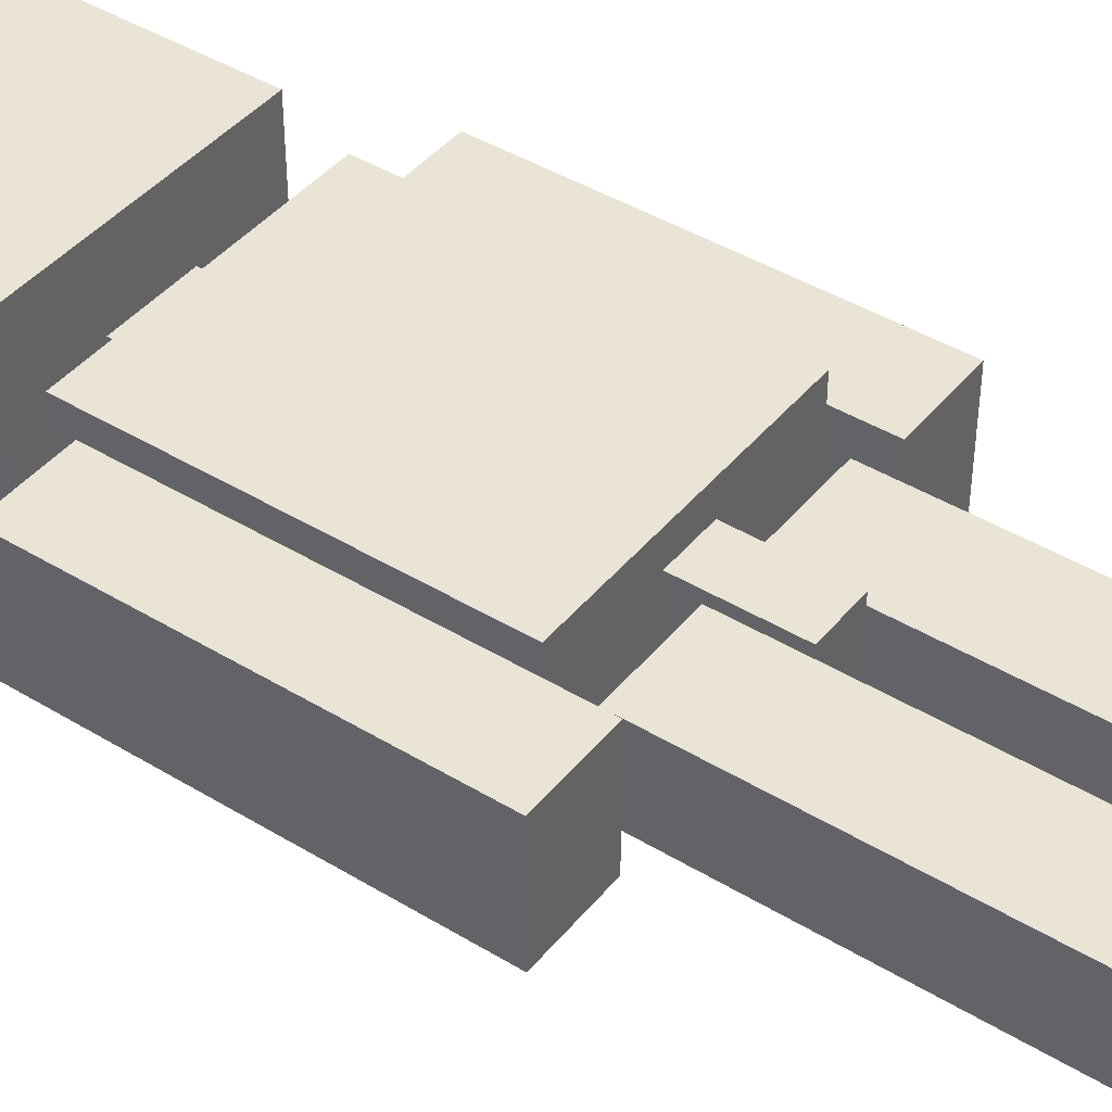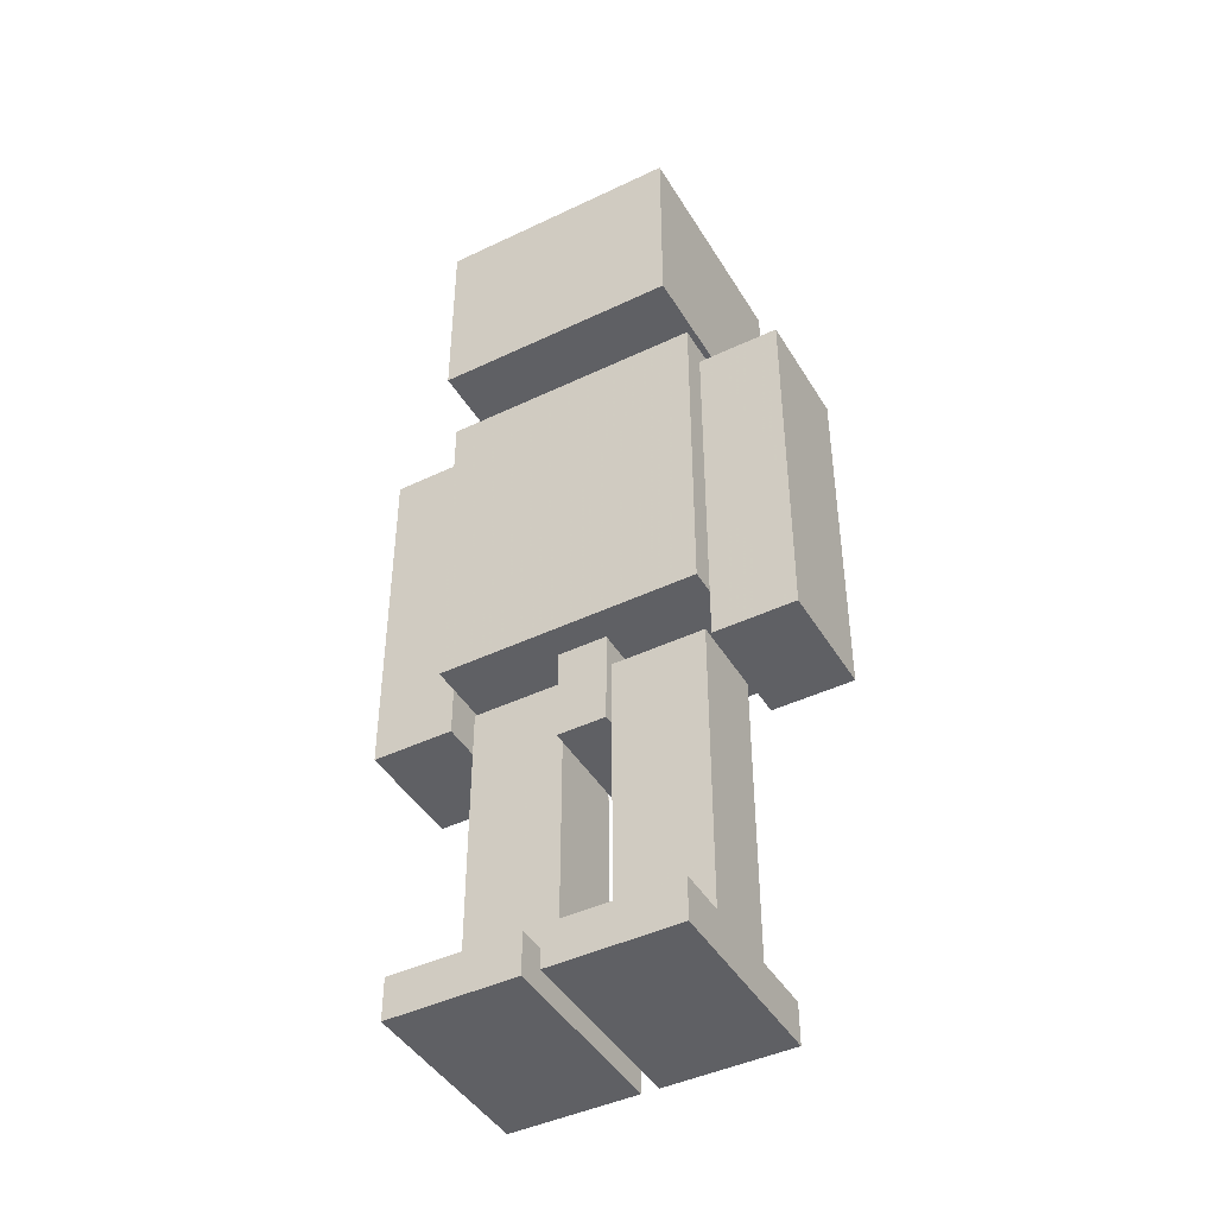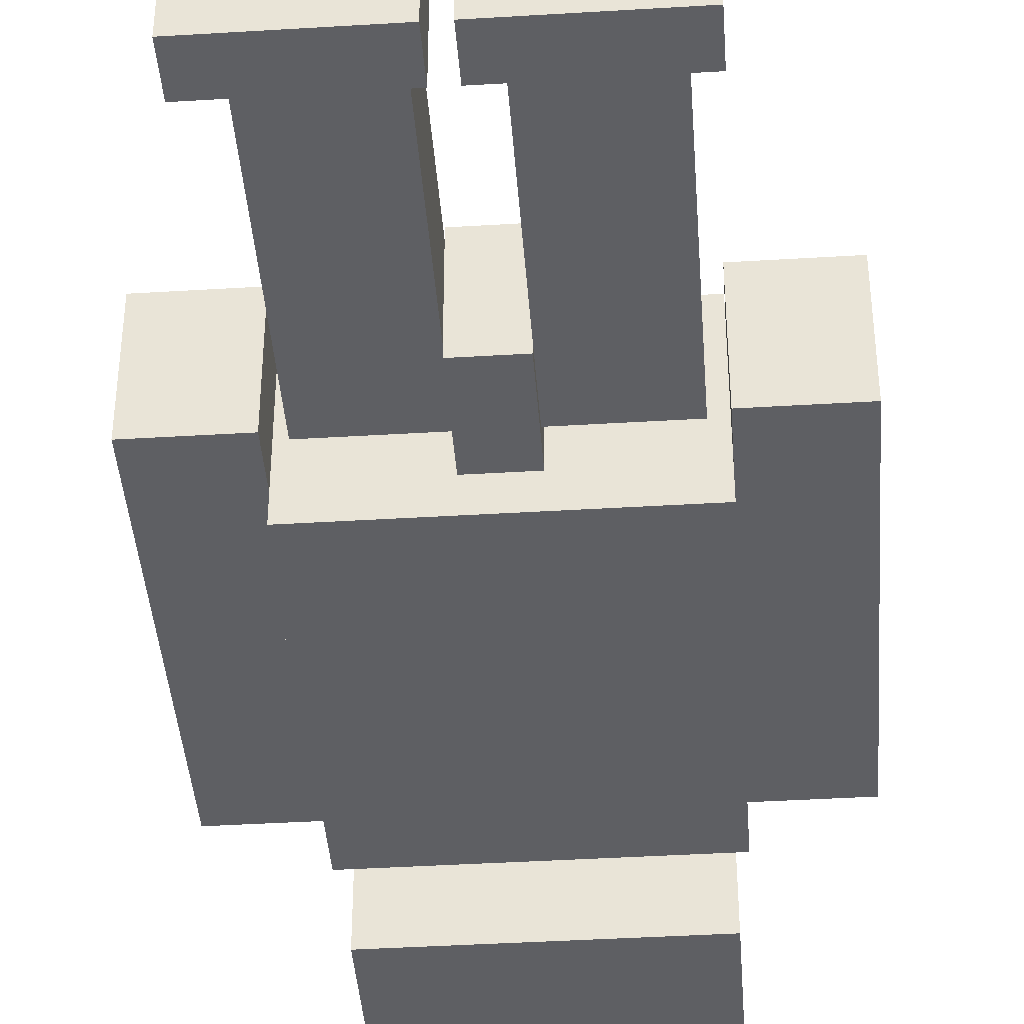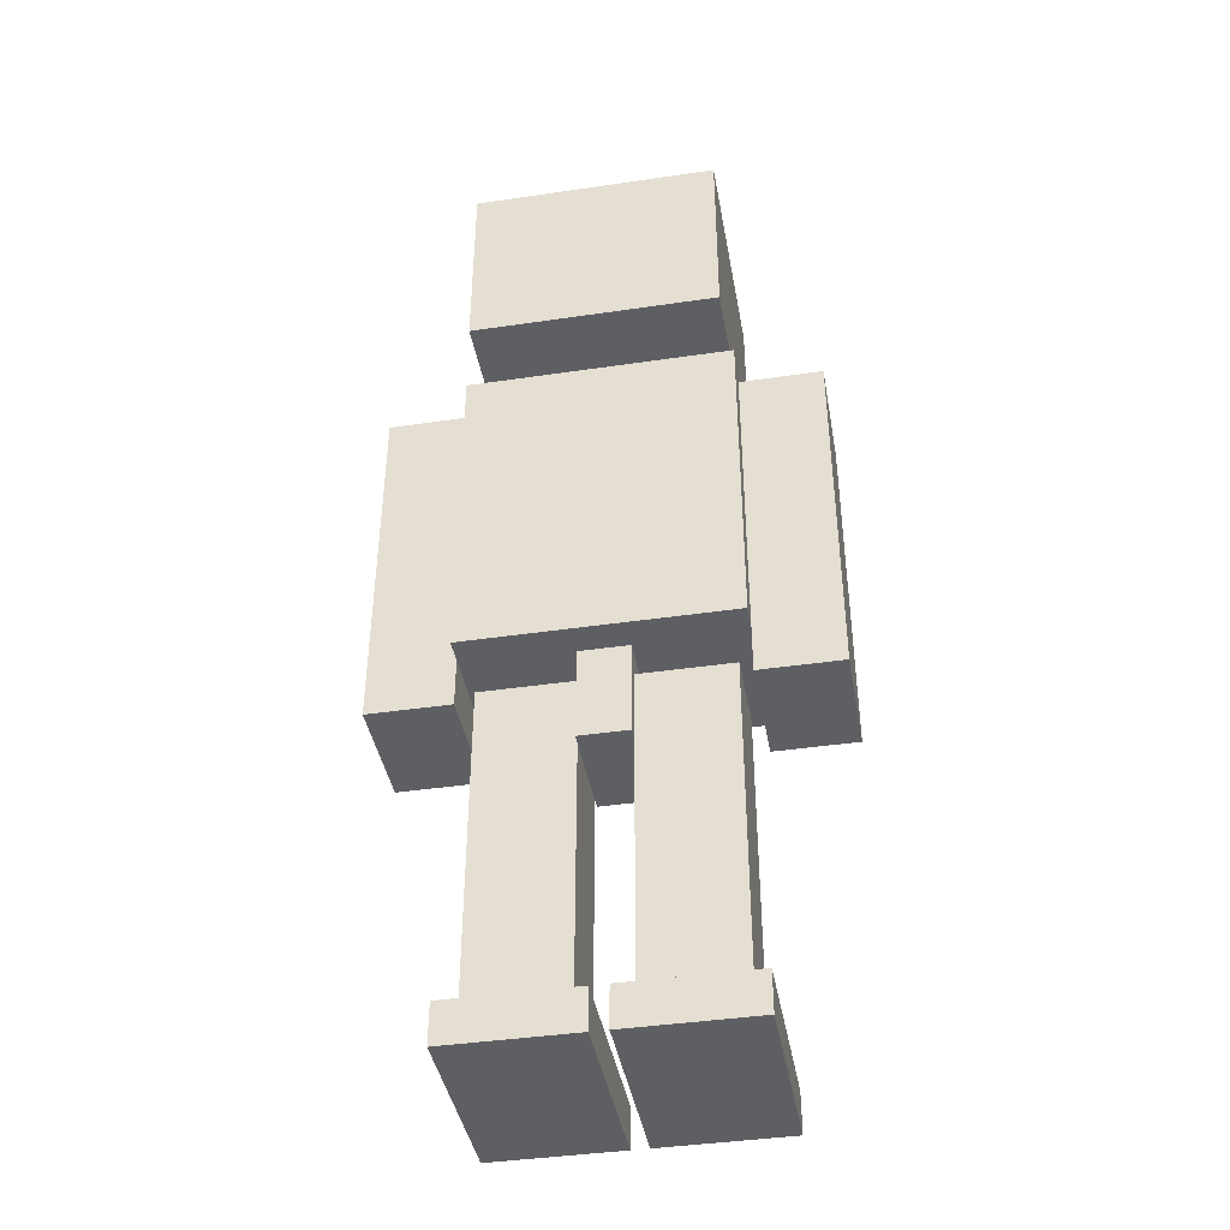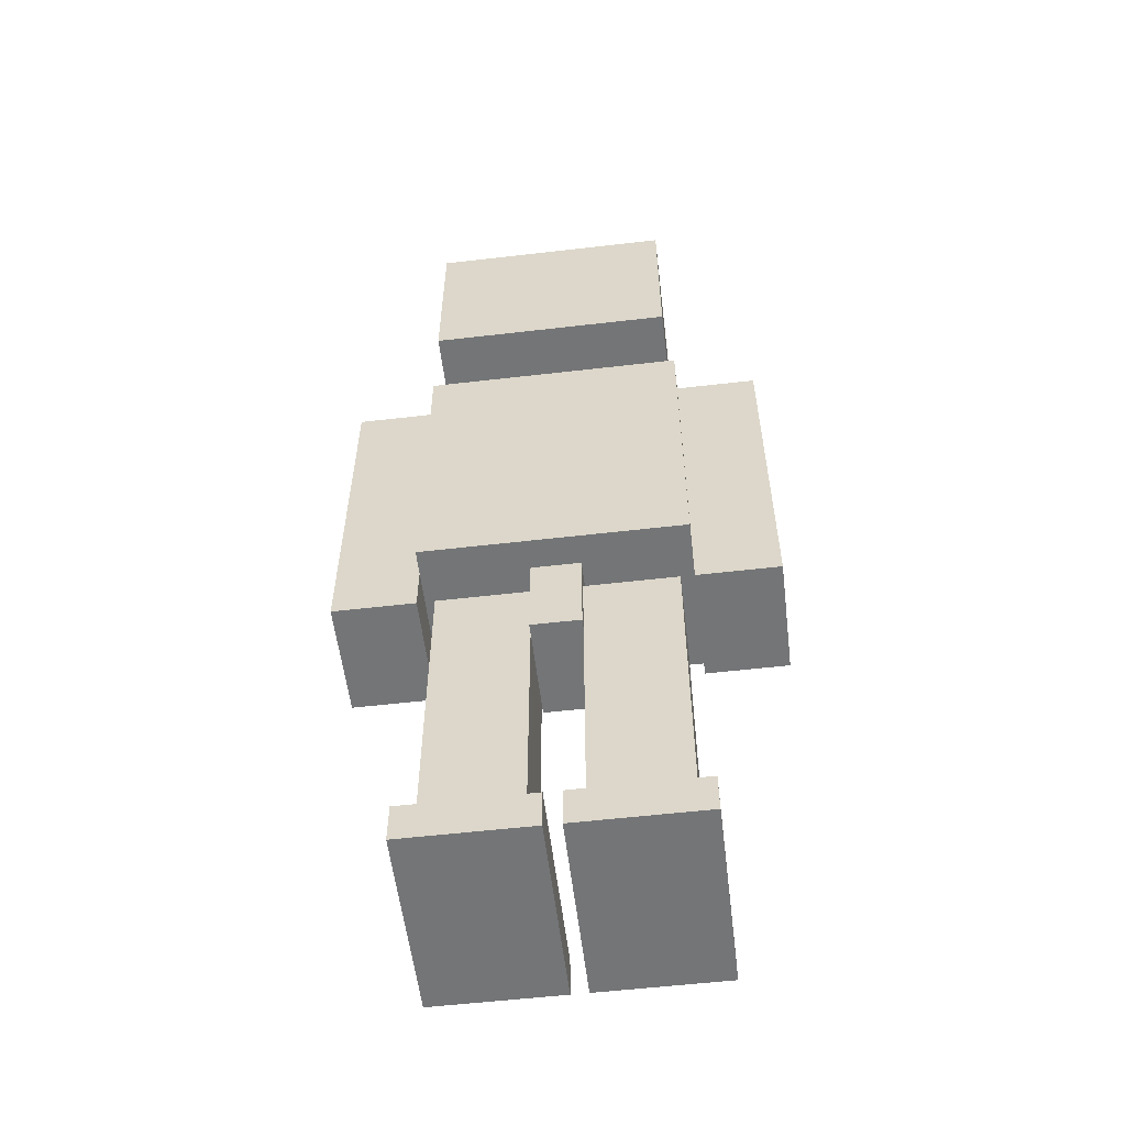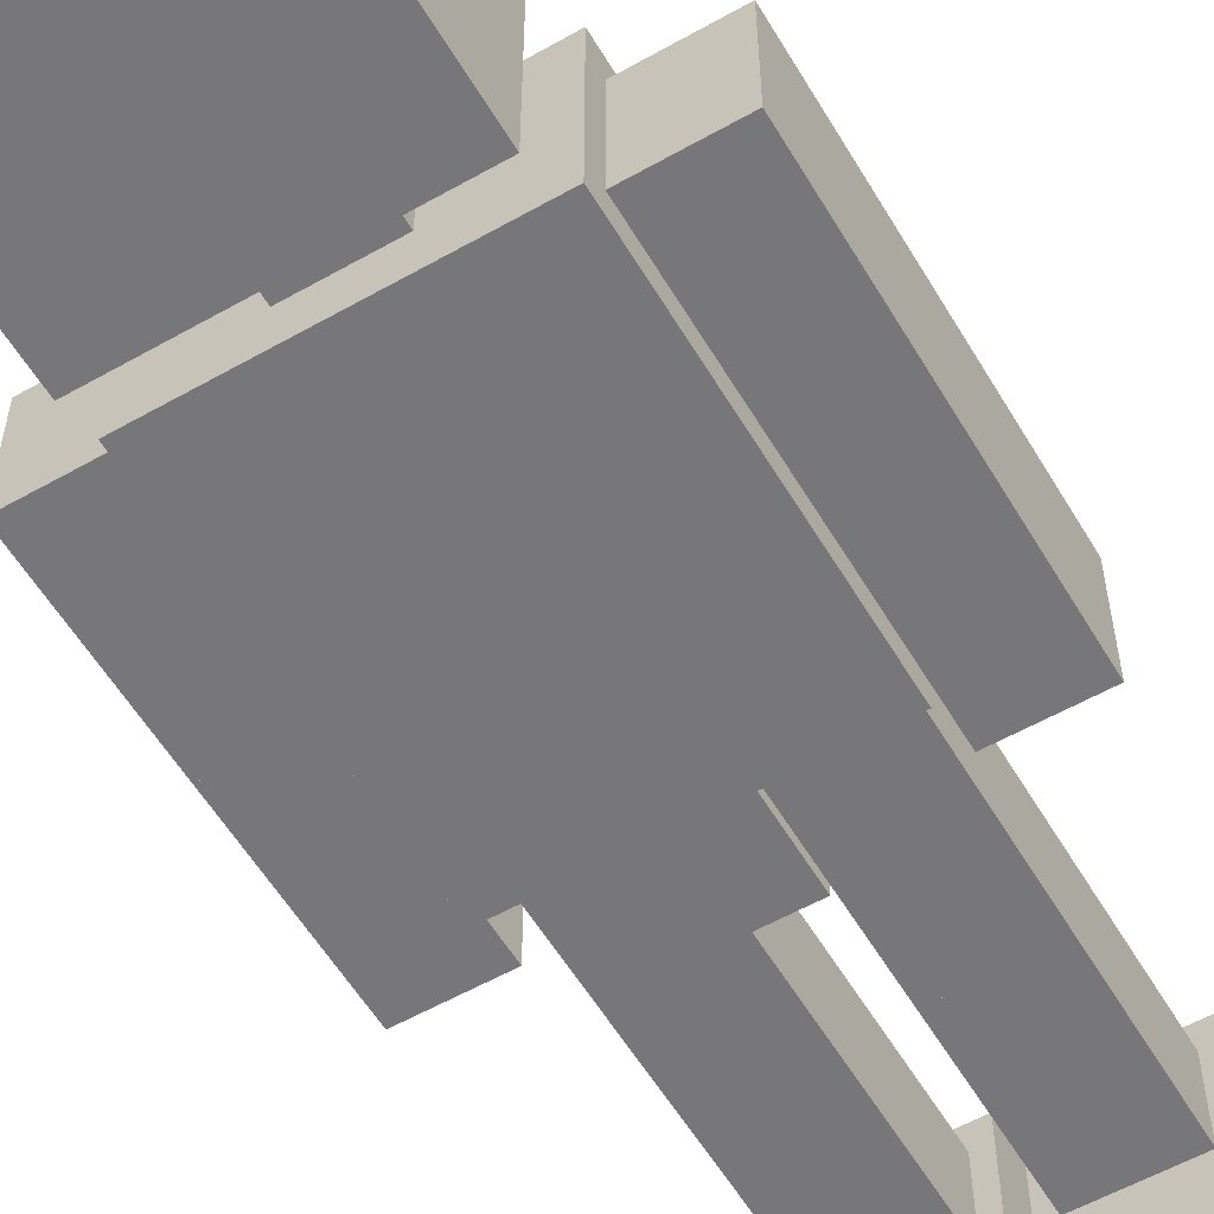
<metadata>
{"format":"obj","ext":"obj","renderer":"f3d","projection":"perspective","resolution":1024,"background":"white","views":[{"elev":42.7,"azim":-54.0,"up":"+Z"},{"elev":-44.1,"azim":-150.8,"up":"+Y"},{"elev":-41.6,"azim":4.2,"up":"+Z"},{"elev":-41.4,"azim":10.1,"up":"+Y"},{"elev":-56.5,"azim":6.9,"up":"+Y"},{"elev":-57.2,"azim":-149.5,"up":"+Z"}]}
</metadata>
<code>
o playerMesh_Cube.008
v -0.3267 0 0.1651
v -0.3267 0 -0.2949
v -0.02 0 -0.2949
v -0.02 0 0.1651
v -0.3267 0.1 0.1651
v -0.3267 0.1 -0.2949
v -0.02 0.1 -0.2949
v -0.02 0.1 0.1651
v -0.06 0.1 -0.09492
v -0.06 0.5 -0.09492
v -0.06 0.1 0.1051
v -0.06 0.5 0.1051
v -0.2867 0.1 -0.09492
v -0.2867 0.5 -0.09492
v -0.2867 0.1 0.1051
v -0.2867 0.5 0.1051
v -0.06 0.5 -0.09492
v -0.06 0.9 -0.09492
v -0.06 0.5 0.1051
v -0.06 0.9 0.1051
v -0.2867 0.5 -0.09492
v -0.2867 0.9 -0.09492
v -0.2867 0.5 0.1051
v -0.2867 0.9 0.1051
v -0.32 0.9614 -0.1949
v -0.32 1.766 -0.1949
v -0.32 0.9614 0.2051
v -0.32 1.766 0.2051
v -0.096 1.866 0.1011
v -0.096 1.766 0.1011
v -0.096 1.866 -0.09092
v -0.096 1.766 -0.09092
v -0.3 1.866 -0.2749
v -0.3 2.346 -0.2749
v -0.3 1.866 0.2851
v -0.3 2.346 0.2851
v -0.32 1.28 -0.1349
v -0.32 1.72 -0.1349
v -0.32 1.28 0.1451
v -0.32 1.72 0.1451
v -0.52 1.28 -0.1349
v -0.52 1.72 -0.1349
v -0.52 1.28 0.1451
v -0.52 1.72 0.1451
v -0.32 0.84 -0.1349
v -0.32 1.28 -0.1349
v -0.32 0.84 0.1451
v -0.32 1.28 0.1451
v -0.52 0.84 -0.1349
v -0.52 1.28 -0.1349
v -0.52 0.84 0.1451
v -0.52 1.28 0.1451
v 0.3267 0 0.1651
v 0.3267 0 -0.2949
v 0.02 0 -0.2949
v 0.02 0 0.1651
v 0.3267 0.1 0.1651
v 0.3267 0.1 -0.2949
v 0.02 0.1 -0.2949
v 0.02 0.1 0.1651
v 0.06 0.1 -0.09492
v 0.06 0.5 -0.09492
v 0.06 0.1 0.1051
v 0.06 0.5 0.1051
v 0.2867 0.1 -0.09492
v 0.2867 0.5 -0.09492
v 0.2867 0.1 0.1051
v 0.2867 0.5 0.1051
v 0.06 0.5 -0.09492
v 0.06 0.9 -0.09492
v 0.06 0.5 0.1051
v 0.06 0.9 0.1051
v 0.2867 0.5 -0.09492
v 0.2867 0.9 -0.09492
v 0.2867 0.5 0.1051
v 0.2867 0.9 0.1051
v 0.32 0.9614 -0.1949
v 0.32 1.766 -0.1949
v 0.32 0.9614 0.2051
v 0.32 1.766 0.2051
v 0.096 1.866 0.1011
v 0.096 1.766 0.1011
v 0.096 1.866 -0.09092
v 0.096 1.766 -0.09092
v 0.3 1.866 -0.2749
v 0.3 2.346 -0.2749
v 0.3 1.866 0.2851
v 0.3 2.346 0.2851
v 0.32 1.28 -0.1349
v 0.32 1.72 -0.1349
v 0.32 1.28 0.1451
v 0.32 1.72 0.1451
v 0.52 1.28 -0.1349
v 0.52 1.72 -0.1349
v 0.52 1.28 0.1451
v 0.52 1.72 0.1451
v 0.32 0.84 -0.1349
v 0.32 1.28 -0.1349
v 0.32 0.84 0.1451
v 0.32 1.28 0.1451
v 0.52 0.84 -0.1349
v 0.52 1.28 -0.1349
v 0.52 0.84 0.1451
v 0.52 1.28 0.1451
v -0.06 0.73 0.13
v -0.06 0.9614 0.13
v -0.06 0.73 -0.12
v -0.06 0.9614 -0.12
v 0.06 0.73 0.13
v 0.06 0.9614 0.13
v 0.06 0.73 -0.12
v 0.06 0.9614 -0.12
f 1 2 3 4
f 5 8 7 6
f 1 5 6 2
f 2 6 7 3
f 3 7 8 4
f 5 1 4 8
f 9 10 12 11
f 11 12 16 15
f 15 16 14 13
f 13 14 10 9
f 11 15 13 9
f 16 12 10 14
f 17 18 20 19
f 19 20 24 23
f 23 24 22 21
f 21 22 18 17
f 19 23 21 17
f 24 20 18 22
f 77 25 26 78
f 27 28 26 25
f 79 27 25 77
f 83 84 32 31
f 30 82 81 29
f 30 29 31 32
f 86 34 36 88
f 35 36 34 33
f 85 87 35 33
f 37 38 40 39
f 39 40 44 43
f 43 44 42 41
f 41 42 38 37
f 39 43 41 37
f 44 40 38 42
f 45 46 48 47
f 47 48 52 51
f 51 52 50 49
f 49 50 46 45
f 47 51 49 45
f 52 48 46 50
f 53 56 55 54
f 57 58 59 60
f 53 54 58 57
f 54 55 59 58
f 55 56 60 59
f 57 60 56 53
f 61 63 64 62
f 63 67 68 64
f 67 65 66 68
f 65 61 62 66
f 63 61 65 67
f 68 66 62 64
f 69 71 72 70
f 71 75 76 72
f 75 73 74 76
f 73 69 70 74
f 71 69 73 75
f 76 74 70 72
f 26 28 80 78
f 79 77 78 80
f 79 80 28 27
f 30 32 84 82
f 83 31 29 81
f 82 84 83 81
f 35 87 88 36
f 87 85 86 88
f 85 33 34 86
f 89 91 92 90
f 91 95 96 92
f 95 93 94 96
f 93 89 90 94
f 91 89 93 95
f 96 94 90 92
f 97 99 100 98
f 99 103 104 100
f 103 101 102 104
f 101 97 98 102
f 99 97 101 103
f 104 102 98 100
f 105 106 108 107
f 107 108 112 111
f 111 112 110 109
f 109 110 106 105
f 107 111 109 105
f 112 108 106 110

</code>
